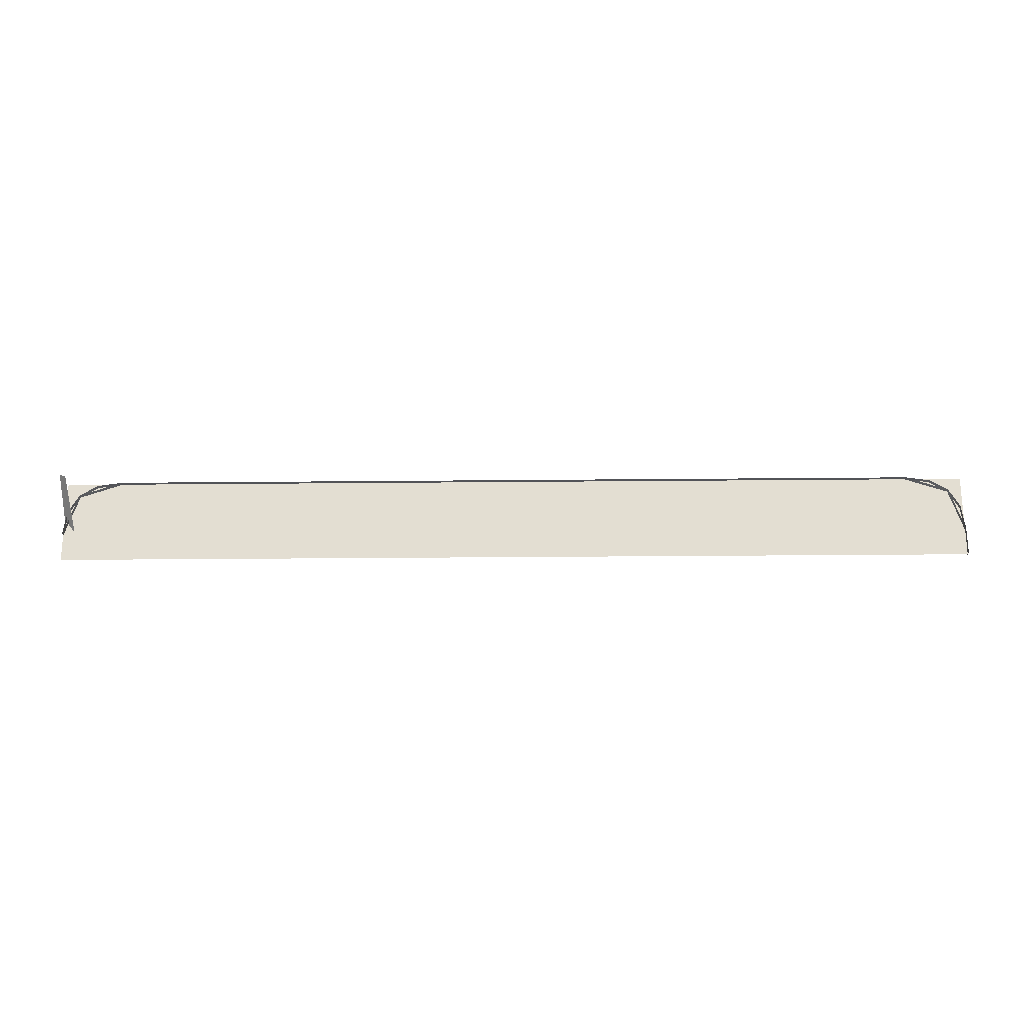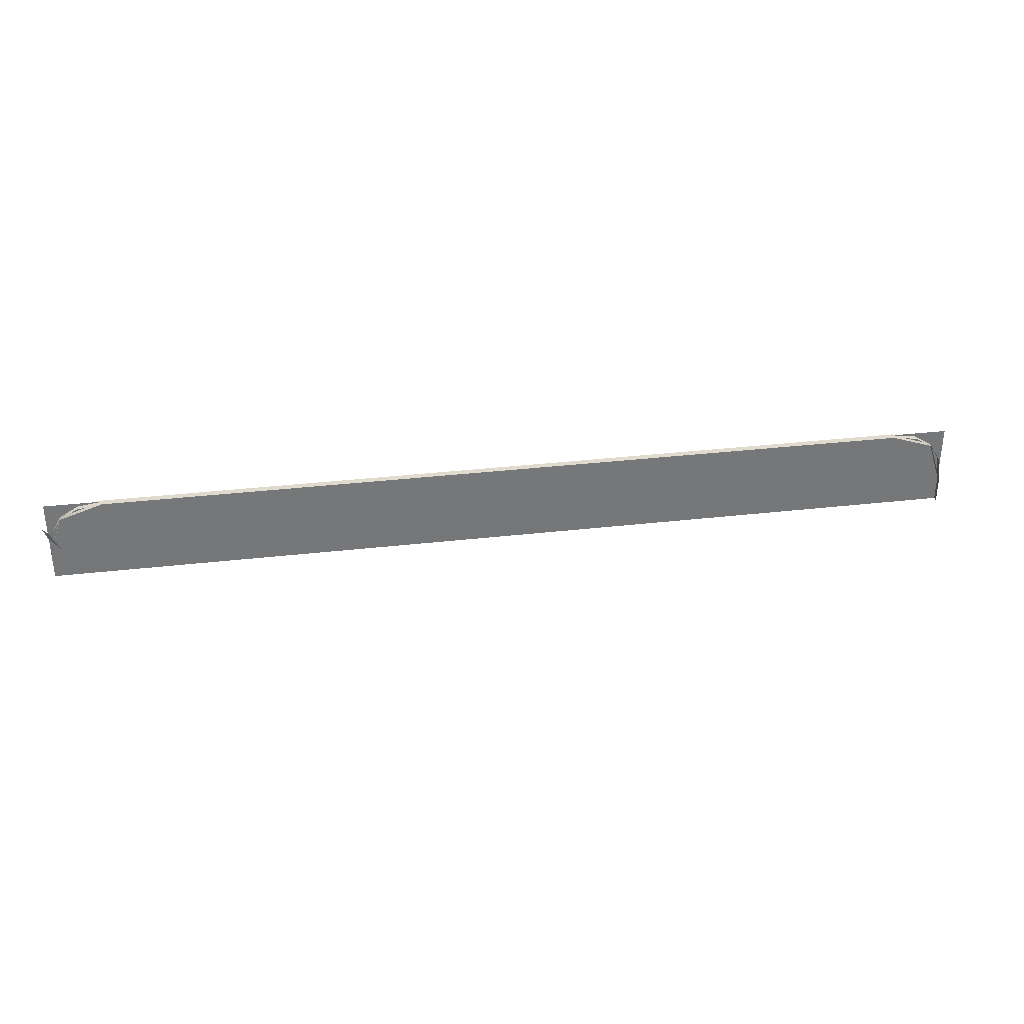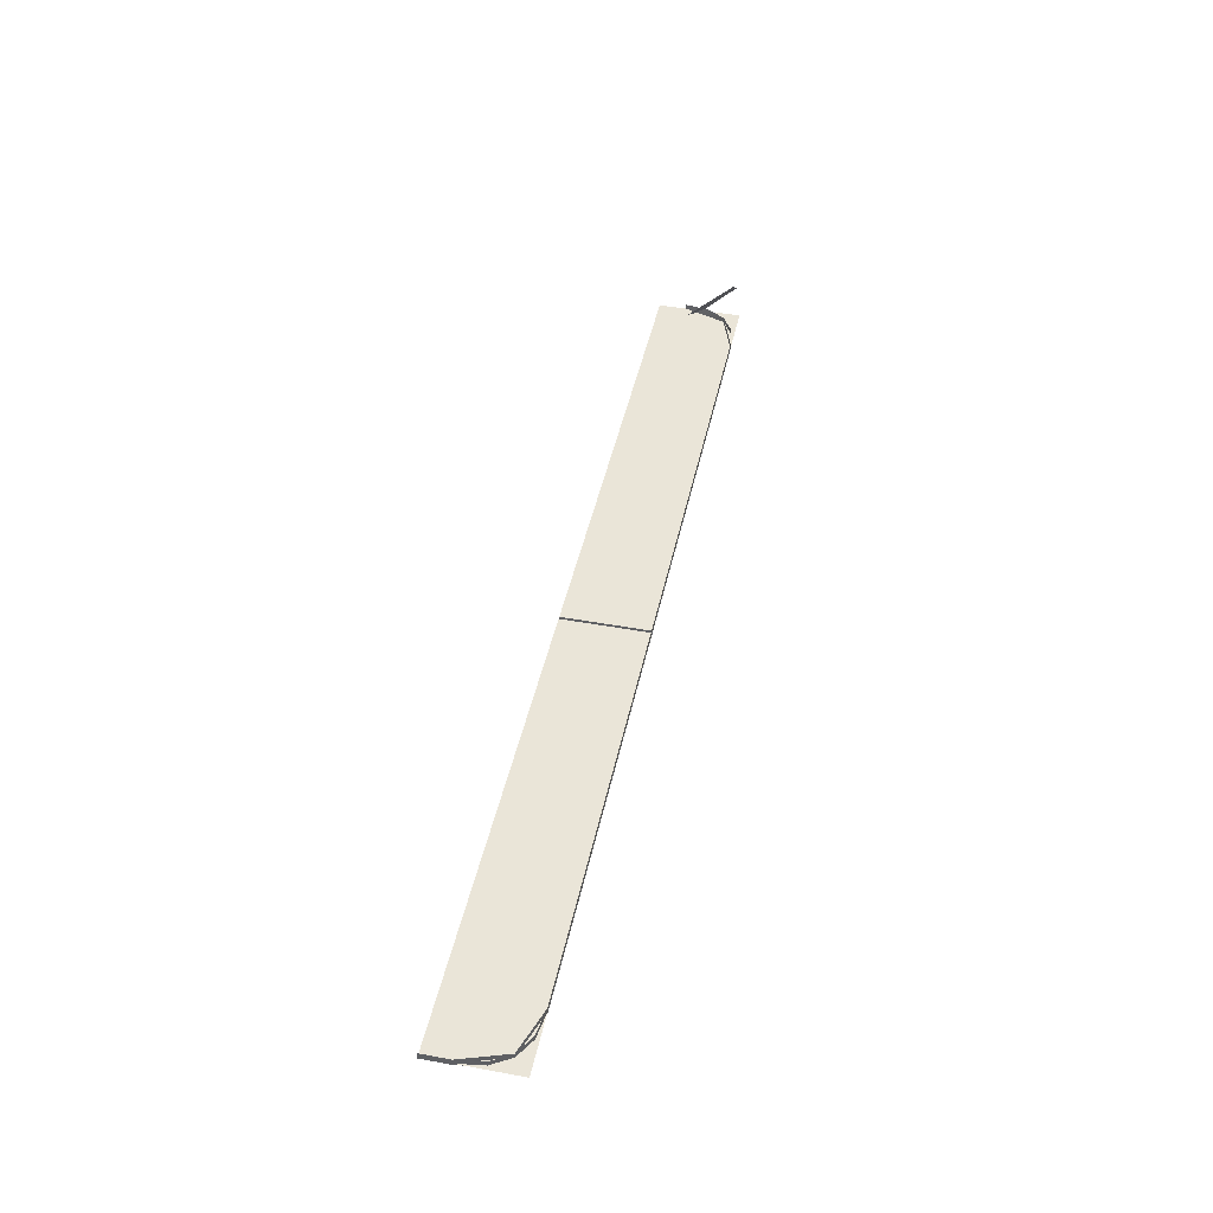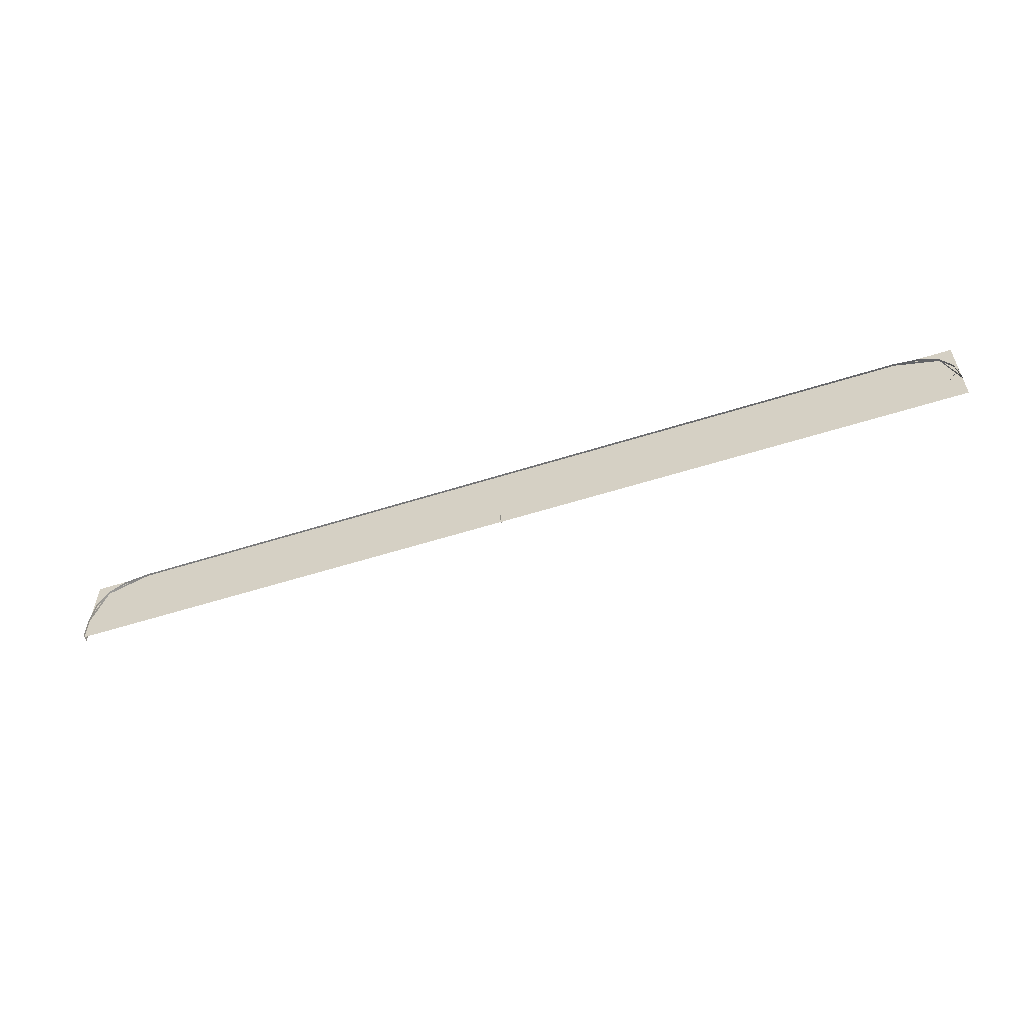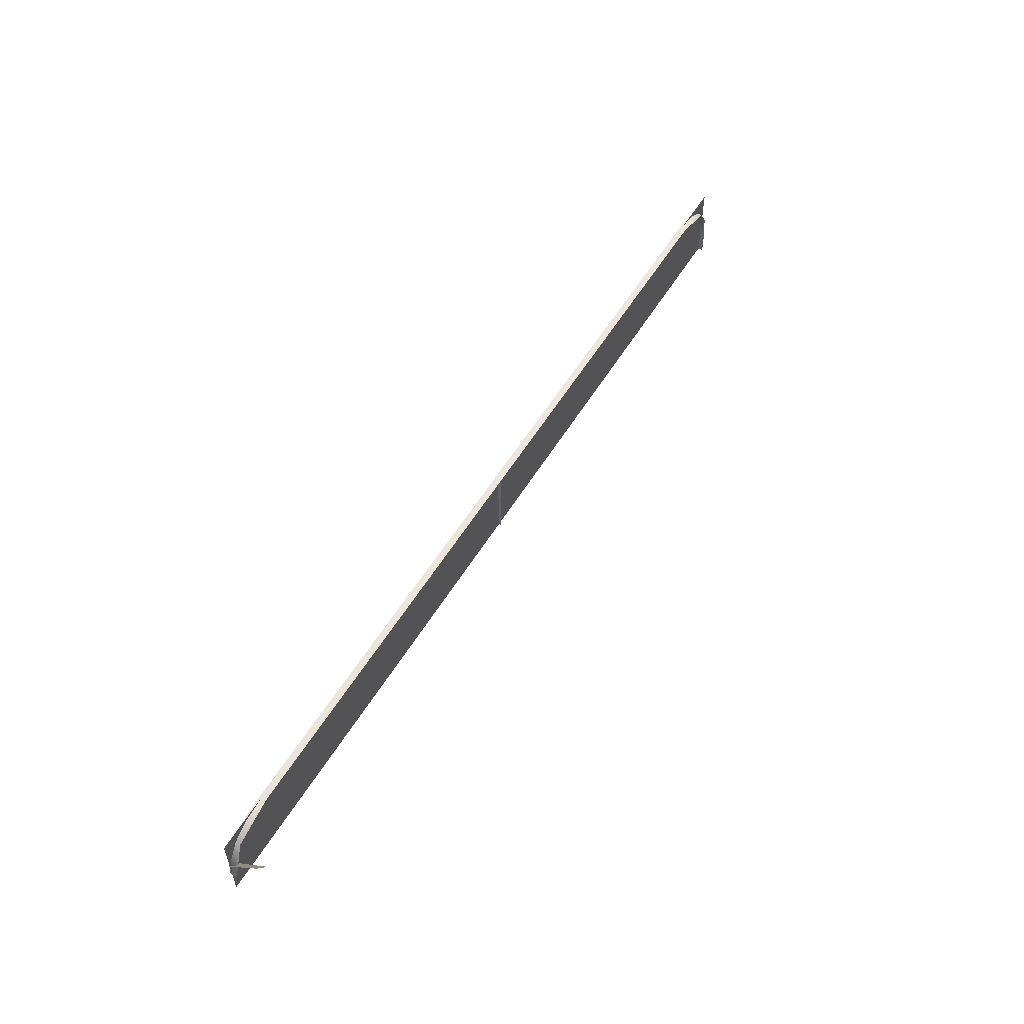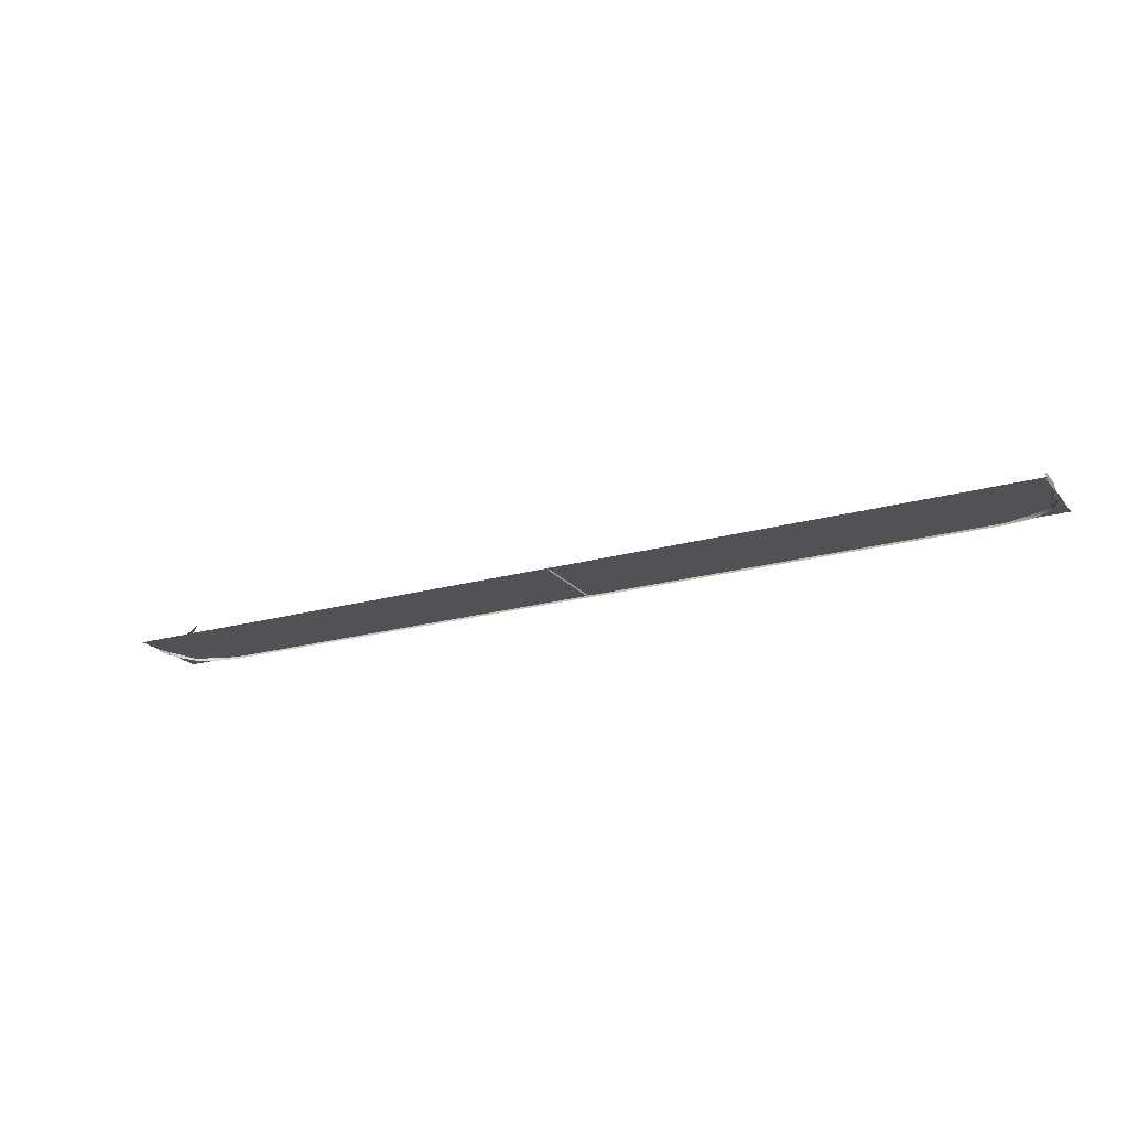
<metadata>
{"format":"obj","ext":"obj","renderer":"f3d","projection":"perspective","resolution":1024,"background":"white","views":[{"elev":-22.7,"azim":1.0,"up":"+Y"},{"elev":33.4,"azim":-9.0,"up":"+Y"},{"elev":44.9,"azim":102.0,"up":"+Z"},{"elev":-56.0,"azim":-161.5,"up":"+Y"},{"elev":54.7,"azim":-59.5,"up":"+Y"},{"elev":-20.6,"azim":27.5,"up":"+Z"}]}
</metadata>
<code>
g DecalMesh_MetroArea_Decal_Lamp_01__90
v -1.235 0.1071 -0.08033
v -1.165 0.1173 -0.08032
v -1.165 0.1173 -0.1
v -1.235 0.1071 -0.08033
v -1.165 0.1173 -0.1
v -1.208 0.1111 -0.1
v -1.235 0.1071 -0.08033
v -1.208 0.1111 -0.1
v -1.235 0.1071 -0.1
v -1.287 0.07651 -0.08035
v -1.235 0.1071 -0.08033
v -1.235 0.1071 -0.1
v -1.287 0.07651 -0.08035
v -1.235 0.1071 -0.1
v -1.266 0.08852 -0.1
v -1.287 0.07651 -0.08035
v -1.266 0.08852 -0.1
v -1.287 0.07651 -0.1
v -1.317 0.02549 -0.08038
v -1.287 0.07651 -0.08035
v -1.287 0.07651 -0.1
v -1.317 0.02549 -0.08038
v -1.287 0.07651 -0.1
v -1.305 0.04548 -0.1
v -1.317 0.02549 -0.08038
v -1.305 0.04548 -0.1
v -1.317 0.0255 -0.1
v -1.317 0.02549 -0.08038
v -1.317 0.0255 -0.1
v -1.321 -0.001075 -0.1
v -1.317 0.02549 -0.08038
v -1.321 -0.001075 -0.1
v -1.321 -0.002469 -0.1
v -1.327 -0.04238 -0.08042
v -1.317 0.02549 -0.08038
v -1.321 -0.002469 -0.1
v -1.327 -0.04238 -0.08042
v -1.321 -0.002469 -0.1
v -1.327 -0.04237 -0.1
v 1.154 0.1173 -0.08033
v 1.225 0.1071 -0.08033
v 1.197 0.1111 -0.1
v 1.154 0.1173 -0.08033
v 1.197 0.1111 -0.1
v 1.154 0.1173 -0.1
v 1.225 0.1071 -0.08033
v 1.225 0.1071 -0.1
v 1.197 0.1111 -0.1
v 1.225 0.1071 -0.08033
v 1.276 0.07651 -0.08035
v 1.256 0.08852 -0.1
v 1.225 0.1071 -0.08033
v 1.256 0.08852 -0.1
v 1.225 0.1071 -0.1
v 1.276 0.07651 -0.08035
v 1.276 0.07651 -0.1
v 1.256 0.08852 -0.1
v 1.276 0.07651 -0.08035
v 1.307 0.02549 -0.08038
v 1.295 0.04548 -0.1
v 1.276 0.07651 -0.08035
v 1.295 0.04548 -0.1
v 1.276 0.07651 -0.1
v 1.307 0.02549 -0.08038
v 1.307 0.0255 -0.1
v 1.295 0.04548 -0.1
v 1.307 0.02549 -0.08038
v 1.311 -0.002466 -0.1
v 1.307 0.0255 -0.1
v 1.307 0.02549 -0.08038
v 1.317 -0.04594 -0.08043
v 1.317 -0.04593 -0.1
v 1.307 0.02549 -0.08038
v 1.317 -0.04593 -0.1
v 1.311 -0.002466 -0.1
v 1.317 -0.04594 -0.08043
v 1.317 -0.1216 -0.08043
v 1.317 -0.09203 -0.1
v 1.317 -0.04594 -0.08043
v 1.317 -0.09203 -0.1
v 1.317 -0.04593 -0.1
v 1.317 -0.1216 -0.08043
v 1.317 -0.1216 -0.1
v 1.317 -0.09203 -0.1
v -1.165 0.1173 -0.08032
v 1.154 0.1173 -0.08033
v 0.2435 0.1173 -0.1
v -1.165 0.1173 -0.08032
v 0.2435 0.1173 -0.1
v -1.165 0.1173 -0.1
v 1.154 0.1173 -0.08033
v 1.154 0.1173 -0.1
v 0.2435 0.1173 -0.1
v -1.327 0.1172 -0.09446
v -1.327 -0.1216 -0.09446
v -0.5977 -0.1216 -0.09446
v 1.317 0.1173 -0.09446
v -1.327 0.1173 -0.09446
v -0.5973 -0.1216 -0.09446
v 1.317 0.1173 -0.09446
v -0.5973 -0.1216 -0.09446
v 1.317 -0.1216 -0.09446
v -1.327 0.1173 -0.09446
v -1.327 0.1172 -0.09446
v -0.5977 -0.1216 -0.09446
v -1.327 0.1173 -0.09446
v -0.5977 -0.1216 -0.09446
v -0.5973 -0.1216 -0.09446
v 0.009747 0.1179 -0.08702
v 0.009747 0.1179 -0.1
v 0.009747 -0.01071 -0.1
v 0.009747 -0.1195 -0.08702
v 0.009747 0.1179 -0.08702
v 0.009747 -0.01071 -0.1
v 0.009747 -0.1195 -0.08702
v 0.009747 -0.01071 -0.1
v 0.009747 -0.1195 -0.1
v -1.235 0.1071 -0.08033
v -1.165 0.1173 -0.08032
v -1.165 0.1173 -0.1
v -1.235 0.1071 -0.08033
v -1.165 0.1173 -0.1
v -1.208 0.1111 -0.1
v -1.235 0.1071 -0.08033
v -1.208 0.1111 -0.1
v -1.235 0.1071 -0.1
v -1.287 0.07651 -0.08035
v -1.235 0.1071 -0.08033
v -1.235 0.1071 -0.1
v -1.287 0.07651 -0.08035
v -1.235 0.1071 -0.1
v -1.266 0.08852 -0.1
v -1.287 0.07651 -0.08035
v -1.266 0.08852 -0.1
v -1.287 0.07651 -0.1
v -1.317 0.02549 -0.08038
v -1.287 0.07651 -0.08035
v -1.287 0.07651 -0.1
v -1.317 0.02549 -0.08038
v -1.287 0.07651 -0.1
v -1.305 0.04548 -0.1
v -1.317 0.02549 -0.08038
v -1.305 0.04548 -0.1
v -1.317 0.02549 -0.1
v -1.317 0.02549 -0.08038
v -1.317 0.02549 -0.1
v -1.321 -0.001075 -0.1
v -1.317 0.02549 -0.08038
v -1.321 -0.001075 -0.1
v -1.321 -0.002469 -0.1
v -1.327 -0.04238 -0.08042
v -1.317 0.02549 -0.08038
v -1.321 -0.002469 -0.1
v -1.327 -0.04238 -0.08042
v -1.321 -0.002469 -0.1
v -1.327 -0.04237 -0.1
v 1.154 0.1173 -0.08033
v 1.225 0.1071 -0.08033
v 1.197 0.1111 -0.1
v 1.154 0.1173 -0.08033
v 1.197 0.1111 -0.1
v 1.154 0.1173 -0.1
v 1.225 0.1071 -0.08033
v 1.225 0.1071 -0.1
v 1.197 0.1111 -0.1
v 1.225 0.1071 -0.08033
v 1.276 0.07651 -0.08035
v 1.256 0.08852 -0.1
v 1.225 0.1071 -0.08033
v 1.256 0.08852 -0.1
v 1.225 0.1071 -0.1
v 1.276 0.07651 -0.08035
v 1.276 0.07651 -0.1
v 1.256 0.08852 -0.1
v 1.276 0.07651 -0.08035
v 1.307 0.02549 -0.08038
v 1.295 0.04548 -0.1
v 1.276 0.07651 -0.08035
v 1.295 0.04548 -0.1
v 1.276 0.07651 -0.1
v 1.307 0.02549 -0.08038
v 1.307 0.02549 -0.1
v 1.295 0.04548 -0.1
v 1.307 0.02549 -0.08038
v 1.311 -0.002466 -0.1
v 1.307 0.02549 -0.1
v 1.307 0.02549 -0.08038
v 1.317 -0.04594 -0.08042
v 1.317 -0.04593 -0.1
v 1.307 0.02549 -0.08038
v 1.317 -0.04593 -0.1
v 1.311 -0.002466 -0.1
v 1.317 -0.04594 -0.08042
v 1.317 -0.1216 -0.08042
v 1.317 -0.09203 -0.1
v 1.317 -0.04594 -0.08042
v 1.317 -0.09203 -0.1
v 1.317 -0.04593 -0.1
v 1.317 -0.1216 -0.08042
v 1.317 -0.1216 -0.1
v 1.317 -0.09203 -0.1
v 1.154 0.1173 -0.08033
v 1.154 0.1173 -0.1
v 0.2435 0.1173 -0.1
v -1.165 0.1173 -0.08032
v 1.154 0.1173 -0.08033
v 0.2435 0.1173 -0.1
v -1.165 0.1173 -0.08032
v 0.2435 0.1173 -0.1
v -1.165 0.1173 -0.1
v -1.327 0.1172 -0.09446
v -1.327 -0.1216 -0.09446
v -0.5977 -0.1216 -0.09446
v 1.317 0.1173 -0.09446
v -1.327 0.1173 -0.09446
v -0.5973 -0.1216 -0.09446
v 1.317 0.1173 -0.09446
v -0.5973 -0.1216 -0.09446
v 1.317 -0.1216 -0.09446
v -1.327 0.1173 -0.09446
v -1.327 0.1172 -0.09446
v -0.5977 -0.1216 -0.09446
v -1.327 0.1173 -0.09446
v -0.5977 -0.1216 -0.09446
v -0.5973 -0.1216 -0.09446
v 0.009747 0.1179 -0.08702
v 0.009747 0.1179 -0.1
v 0.009747 -0.01072 -0.1
v 0.009747 -0.1195 -0.08702
v 0.009747 0.1179 -0.08702
v 0.009747 -0.01072 -0.1
v 0.009747 -0.1195 -0.08702
v 0.009747 -0.01072 -0.1
v 0.009747 -0.1195 -0.1
v -1.287 0.07651 -0.08035
v -1.165 0.1173 -0.08032
v -1.165 0.1173 -0.1
v -1.287 0.07651 -0.08035
v -1.165 0.1173 -0.1
v -1.239 0.09252 -0.1
v -1.287 0.07651 -0.08035
v -1.239 0.09252 -0.1
v -1.287 0.07651 -0.1
v -1.327 -0.04441 -0.08105
v -1.287 0.07651 -0.08035
v -1.287 0.07651 -0.1
v -1.327 -0.04441 -0.08105
v -1.287 0.07651 -0.1
v -1.311 0.001976 -0.1
v -1.287 0.07651 -0.08035
v -1.327 -0.04441 -0.08105
v -1.327 -0.04441 -0.08042
v -1.327 -0.04441 -0.08105
v -1.311 0.001976 -0.1
v -1.327 -0.04441 -0.1
v 1.154 0.1173 -0.08033
v 1.202 0.1013 -0.1
v 1.154 0.1173 -0.1
v 1.154 0.1173 -0.08033
v 1.276 0.07651 -0.08035
v 1.276 0.07651 -0.1
v 1.154 0.1173 -0.08033
v 1.276 0.07651 -0.1
v 1.202 0.1013 -0.1
v 1.276 0.07651 -0.08035
v 1.292 0.02854 -0.1
v 1.276 0.07651 -0.1
v 1.276 0.07651 -0.08035
v 1.317 -0.04594 -0.08042
v 1.317 -0.04593 -0.1
v 1.276 0.07651 -0.08035
v 1.317 -0.04593 -0.1
v 1.292 0.02854 -0.1
v 1.317 -0.04594 -0.08042
v 1.317 -0.1216 -0.08042
v 1.317 -0.09203 -0.1
v 1.317 -0.04594 -0.08042
v 1.317 -0.09203 -0.1
v 1.317 -0.04593 -0.1
v 1.317 -0.1216 -0.08042
v 1.317 -0.1216 -0.1
v 1.317 -0.09203 -0.1
v -1.165 0.1173 -0.08032
v 1.154 0.1173 -0.08033
v 0.2435 0.1173 -0.1
v -1.165 0.1173 -0.08032
v 0.2435 0.1173 -0.1
v -1.165 0.1173 -0.1
v 1.154 0.1173 -0.08033
v 1.154 0.1173 -0.1
v 0.2435 0.1173 -0.1
v -1.327 0.1172 -0.09446
v -1.327 -0.1216 -0.09446
v -0.5977 -0.1216 -0.09446
v 1.317 0.1173 -0.09446
v -1.327 0.1173 -0.09446
v -0.5973 -0.1216 -0.09446
v 1.317 0.1173 -0.09446
v -0.5973 -0.1216 -0.09446
v 1.317 -0.1216 -0.09446
v -1.327 0.1173 -0.09446
v -1.327 0.1172 -0.09446
v -0.5977 -0.1216 -0.09446
v -1.327 0.1173 -0.09446
v -0.5977 -0.1216 -0.09446
v -0.5973 -0.1216 -0.09446
v 0.009747 0.1179 -0.08702
v 0.009747 0.1179 -0.1
v 0.009747 -0.01072 -0.1
v 0.009747 -0.1195 -0.08702
v 0.009747 0.1179 -0.08702
v 0.009747 -0.01072 -0.1
v 0.009747 -0.1195 -0.08702
v 0.009747 -0.01072 -0.1
v 0.009747 -0.1195 -0.1
v -1.306 0.09645 0.01967
v -1.327 0.1065 0.003683
v -1.317 -0.01136 -0.1
v -1.306 0.09645 0.01967
v -1.317 -0.01136 -0.1
v -1.307 -0.02397 -0.1
v -1.306 0.09645 0.01967
v -1.307 -0.02397 -0.1
v -1.296 -0.03796 -0.1
v -1.327 0.1065 0.003683
v -1.327 0.001023 -0.1
v -1.325 -0.00166 -0.1
v -1.327 0.1065 0.003683
v -1.325 -0.00166 -0.1
v -1.317 -0.01136 -0.1
v -1.306 0.09645 0.01967
v -1.296 -0.03796 -0.1
v -1.294 -0.04077 -0.1
g DecalMesh_MetroArea_Decal_Lamp_01__90_0
f 3 2 1
f 6 5 4
f 9 8 7
f 12 11 10
f 15 14 13
f 18 17 16
f 21 20 19
f 24 23 22
f 27 26 25
f 30 29 28
f 33 32 31
f 36 35 34
f 39 38 37
f 42 41 40
f 45 44 43
f 48 47 46
f 51 50 49
f 54 53 52
f 57 56 55
f 60 59 58
f 63 62 61
f 66 65 64
f 69 68 67
f 72 71 70
f 75 74 73
f 78 77 76
f 81 80 79
f 84 83 82
f 87 86 85
f 90 89 88
f 93 92 91
f 96 95 94
f 99 98 97
f 102 101 100
f 105 104 103
f 108 107 106
f 111 110 109
f 114 113 112
f 117 116 115
f 120 119 118
f 123 122 121
f 126 125 124
f 129 128 127
f 132 131 130
f 135 134 133
f 138 137 136
f 141 140 139
f 144 143 142
f 147 146 145
f 150 149 148
f 153 152 151
f 156 155 154
f 159 158 157
f 162 161 160
f 165 164 163
f 168 167 166
f 171 170 169
f 174 173 172
f 177 176 175
f 180 179 178
f 183 182 181
f 186 185 184
f 189 188 187
f 192 191 190
f 195 194 193
f 198 197 196
f 201 200 199
f 204 203 202
f 207 206 205
f 210 209 208
f 213 212 211
f 216 215 214
f 219 218 217
f 222 221 220
f 225 224 223
f 228 227 226
f 231 230 229
f 234 233 232
f 237 236 235
f 240 239 238
f 243 242 241
f 246 245 244
f 249 248 247
f 252 251 250
f 255 254 253
f 258 257 256
f 261 260 259
f 264 263 262
f 267 266 265
f 270 269 268
f 273 272 271
f 276 275 274
f 279 278 277
f 282 281 280
f 285 284 283
f 288 287 286
f 291 290 289
f 294 293 292
f 297 296 295
f 300 299 298
f 303 302 301
f 306 305 304
f 309 308 307
f 312 311 310
f 315 314 313
f 318 317 316
f 321 320 319
f 324 323 322
f 327 326 325
f 330 329 328
f 333 332 331

</code>
